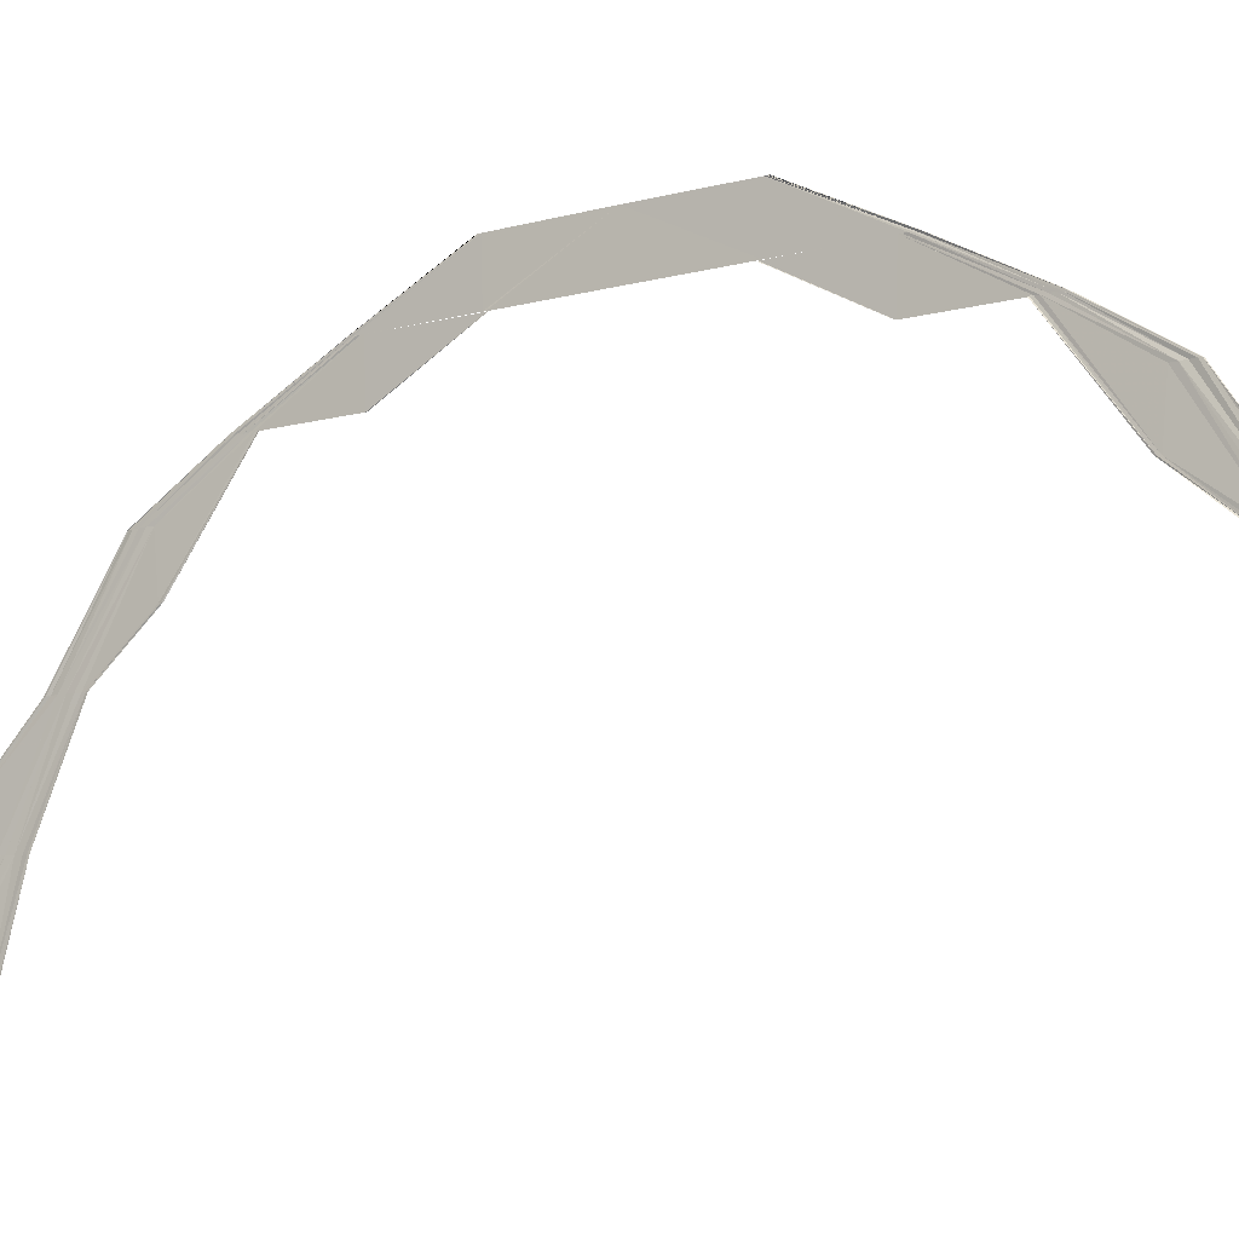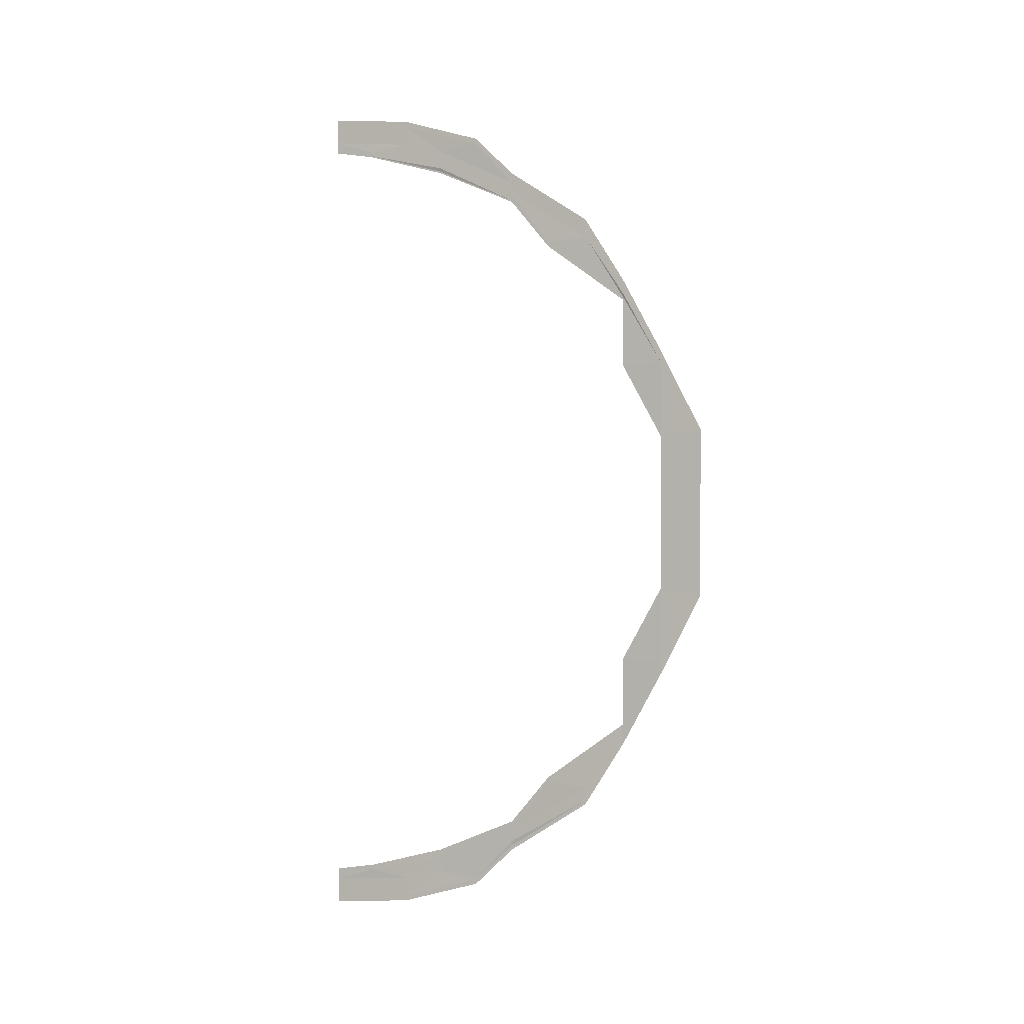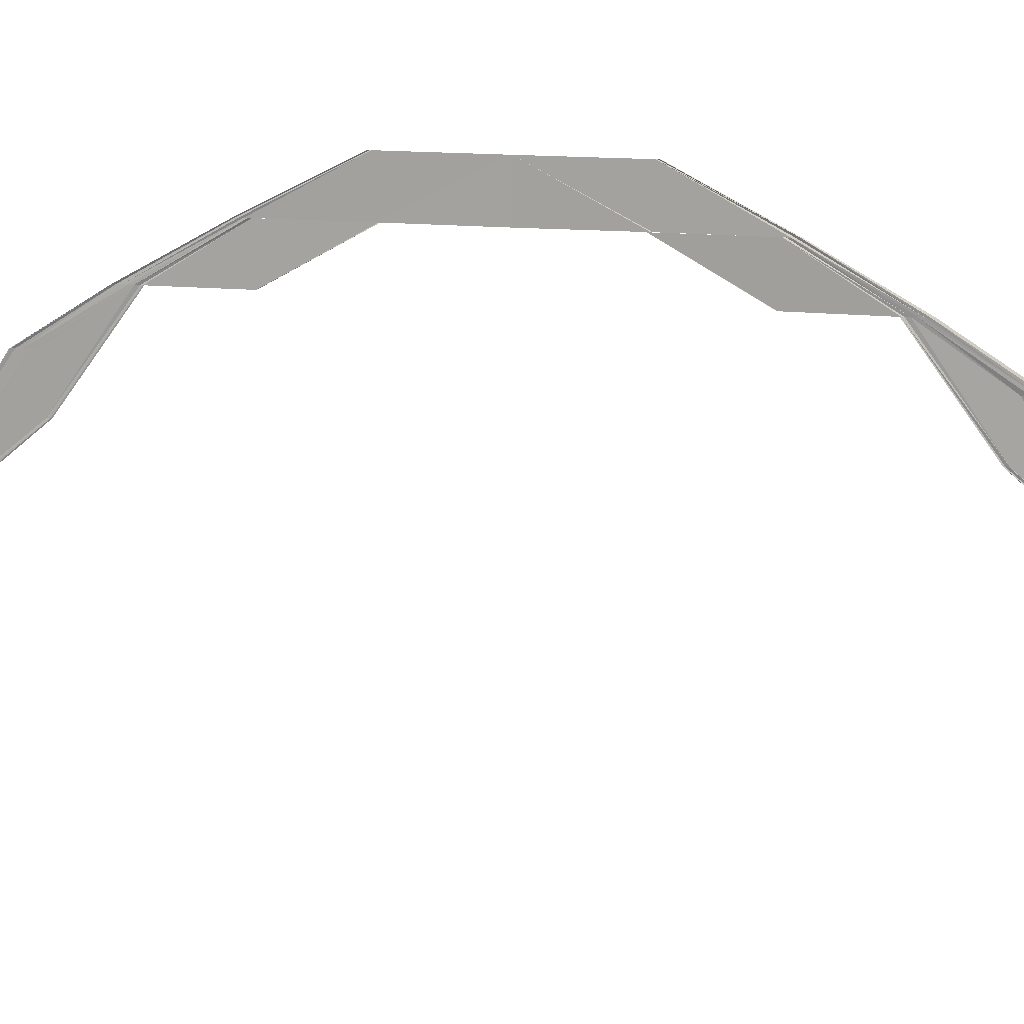
<metadata>
{"format":"obj","ext":"obj","renderer":"f3d","projection":"perspective","resolution":1024,"background":"white","views":[{"elev":-12.1,"azim":-57.4,"up":"+Y"},{"elev":0.4,"azim":112.1,"up":"+Z"},{"elev":14.1,"azim":103.0,"up":"+Y"}]}
</metadata>
<code>
o 8644
v 2174 1867 13.85
v 2174 1867 13.85
v 2174 1867 13.85
v 2174 1867 13.85
v 2174 1867 13.85
v 2174 1867 13.85
v 2174 1867 13.85
v 2174 1867 13.85
v 2174 1867 13.85
v 2174 1867 13.85
v 2174 1867 13.85
v 2174 1867 13.85
v 2174 1867 13.85
v 2174 1867 13.86
v 2174 1867 13.85
v 2174 1867 13.86
v 2174 1867 13.85
v 2174 1867 13.86
v 2174 1867 13.86
v 2174 1867 13.86
v 2174 1867 13.86
v 2174 1867 13.86
v 2174 1867 13.85
v 2174 1867 13.85
v 2174 1867 13.85
v 2174 1867 13.85
v 2174 1867 13.85
v 2174 1867 13.85
v 2174 1867 13.85
v 2174 1867 13.85
v 2174 1867 13.85
v 2174 1867 13.85
v 2174 1867 13.85
v 2174 1867 13.85
v 2174 1867 13.85
v 2174 1867 13.86
v 2174 1867 13.85
v 2174 1867 13.85
v 2174 1867 13.86
v 2174 1867 13.85
v 2174 1867 13.86
v 2174 1867 13.86
v 2174 1867 13.86
v 2174 1867 13.86
v 2174 1867 13.86
v 2174 1867 13.85
v 2174 1867 13.86
v 2174 1867 13.85
v 2174 1867 13.86
v 2174 1867 13.85
v 2174 1867 13.86
v 2174 1867 13.85
v 2174 1867 13.85
v 2174 1867 13.86
v 2174 1867 13.85
v 2174 1867 13.86
v 2174 1867 13.85
v 2174 1867 13.86
v 2174 1867 13.86
v 2174 1867 13.86
v 2174 1867 13.86
v 2174 1867 13.86
v 2174 1867 13.86
v 2174 1867 13.86
v 2174 1867 13.86
v 2174 1867 13.86
v 2174 1867 13.86
v 2174 1867 13.85
v 2174 1867 13.86
v 2174 1867 13.85
v 2174 1867 13.85
v 2174 1867 13.86
v 2174 1867 13.85
v 2174 1867 13.86
v 2174 1867 13.85
v 2174 1867 13.86
v 2174 1867 13.85
v 2174 1867 13.85
v 2174 1867 13.86
v 2174 1867 13.85
v 2174 1867 13.86
v 2174 1867 13.86
v 2174 1867 13.86
v 2174 1867 13.86
v 2174 1867 13.86
v 2174 1867 13.86
v 2174 1867 13.86
v 2174 1867 13.86
v 2174 1867 13.86
v 2174 1867 13.86
v 2174 1867 13.86
v 2174 1867 13.86
v 2174 1867 13.86
v 2174 1867 13.86
v 2174 1867 13.86
v 2174 1867 13.87
v 2174 1867 13.86
v 2174 1867 13.86
v 2174 1867 13.87
v 2174 1867 13.86
v 2174 1867 13.87
v 2174 1867 13.86
v 2174 1867 13.86
v 2174 1867 13.87
v 2174 1867 13.86
v 2174 1867 13.87
v 2174 1867 13.86
v 2174 1867 13.86
v 2174 1867 13.86
v 2174 1867 13.87
v 2174 1867 13.87
v 2174 1867 13.86
v 2174 1867 13.86
v 2174 1867 13.86
v 2174 1867 13.86
v 2174 1867 13.86
v 2174 1867 13.86
v 2174 1867 13.86
v 2174 1867 13.87
v 2174 1867 13.86
v 2174 1867 13.87
v 2174 1867 13.86
v 2174 1867 13.86
v 2174 1867 13.87
v 2174 1867 13.86
v 2174 1867 13.87
v 2174 1867 13.86
v 2174 1867 13.86
v 2174 1867 13.87
v 2174 1867 13.86
v 2174 1867 13.87
v 2174 1867 13.86
v 2174 1867 13.86
v 2174 1867 13.87
v 2174 1867 13.86
v 2174 1867 13.86
v 2174 1867 13.88
v 2174 1867 13.86
v 2174 1867 13.88
v 2174 1867 13.86
v 2174 1867 13.88
v 2174 1867 13.87
v 2174 1867 13.87
v 2174 1867 13.88
v 2174 1867 13.87
v 2174 1867 13.88
v 2174 1867 13.87
v 2174 1867 13.87
v 2174 1867 13.88
v 2174 1867 13.87
v 2174 1867 13.88
v 2174 1867 13.87
v 2174 1867 13.87
v 2174 1867 13.87
v 2174 1867 13.88
v 2174 1867 13.88
v 2174 1867 13.87
v 2174 1867 13.86
v 2174 1867 13.88
v 2174 1867 13.87
v 2174 1867 13.86
v 2174 1867 13.88
v 2174 1867 13.86
v 2174 1867 13.88
v 2174 1867 13.87
v 2174 1867 13.88
v 2174 1867 13.87
v 2174 1867 13.87
v 2174 1867 13.88
v 2174 1867 13.87
v 2174 1867 13.88
v 2174 1867 13.87
v 2174 1867 13.87
v 2174 1867 13.88
v 2174 1867 13.87
v 2174 1867 13.88
v 2174 1867 13.87
v 2174 1867 13.87
v 2174 1867 13.88
v 2174 1867 13.87
v 2174 1867 13.88
v 2174 1867 13.89
v 2174 1867 13.88
v 2174 1867 13.89
v 2174 1867 13.88
v 2174 1867 13.89
v 2174 1867 13.88
v 2174 1867 13.88
v 2174 1867 13.9
v 2174 1867 13.88
v 2174 1867 13.9
v 2174 1867 13.88
v 2174 1867 13.88
v 2174 1867 13.9
v 2174 1867 13.88
v 2174 1867 13.9
v 2174 1867 13.88
v 2174 1867 13.88
v 2174 1867 13.88
v 2174 1867 13.9
v 2174 1867 13.9
v 2174 1867 13.88
v 2174 1867 13.88
v 2174 1867 13.89
v 2174 1867 13.88
v 2174 1867 13.88
v 2174 1867 13.89
v 2174 1867 13.88
v 2174 1867 13.89
v 2174 1867 13.88
v 2174 1867 13.9
v 2174 1867 13.88
v 2174 1867 13.88
v 2174 1867 13.9
v 2174 1867 13.88
v 2174 1867 13.9
v 2174 1867 13.88
v 2174 1867 13.88
v 2174 1867 13.9
v 2174 1867 13.88
v 2174 1867 13.9
v 2174 1867 13.88
v 2174 1867 13.88
v 2174 1867 13.9
v 2174 1867 13.88
v 2174 1867 13.89
v 2174 1867 13.91
v 2174 1867 13.89
v 2174 1867 13.91
v 2174 1867 13.89
v 2174 1867 13.91
v 2174 1867 13.89
v 2174 1867 13.9
v 2174 1867 13.91
v 2174 1867 13.9
v 2174 1867 13.91
v 2174 1867 13.9
v 2174 1867 13.9
v 2174 1867 13.91
v 2174 1867 13.9
v 2174 1867 13.91
v 2174 1867 13.9
v 2174 1867 13.9
v 2174 1867 13.91
v 2174 1867 13.9
v 2174 1867 13.91
v 2174 1867 13.9
v 2174 1867 13.91
v 2174 1867 13.9
v 2174 1867 13.9
v 2174 1867 13.9
v 2174 1867 13.91
v 2174 1867 13.9
v 2174 1867 13.91
v 2174 1867 13.9
v 2174 1867 13.89
v 2174 1867 13.91
v 2174 1867 13.89
v 2174 1867 13.91
v 2174 1867 13.89
v 2174 1867 13.89
v 2174 1867 13.91
v 2174 1867 13.89
v 2174 1867 13.91
v 2174 1867 13.93
v 2174 1867 13.91
v 2174 1867 13.93
v 2174 1867 13.91
v 2174 1867 13.93
v 2174 1867 13.91
v 2174 1867 13.91
v 2174 1867 13.93
v 2174 1867 13.91
v 2174 1867 13.93
v 2174 1867 13.95
v 2174 1867 13.93
v 2174 1867 13.95
v 2174 1867 13.93
v 2174 1867 13.91
v 2174 1867 13.95
v 2174 1867 13.93
v 2174 1867 13.93
v 2174 1867 13.93
v 2174 1867 13.93
v 2174 1867 13.93
v 2174 1867 13.91
v 2174 1867 13.91
v 2174 1867 13.91
v 2174 1867 13.93
v 2174 1867 13.91
v 2174 1867 13.93
v 2174 1867 13.91
v 2174 1867 13.91
v 2174 1867 13.93
v 2174 1867 13.91
v 2174 1867 13.91
v 2174 1867 13.93
v 2174 1867 13.91
v 2174 1867 13.93
v 2174 1867 13.91
v 2174 1867 13.91
v 2174 1867 13.93
v 2174 1867 13.93
v 2174 1867 13.91
v 2174 1867 13.91
v 2174 1867 13.91
v 2174 1867 13.97
v 2174 1867 13.97
v 2174 1867 13.95
v 2174 1867 13.97
v 2174 1867 13.97
v 2174 1867 13.99
v 2174 1867 13.97
v 2174 1867 13.97
v 2174 1867 13.99
v 2174 1867 13.97
v 2174 1867 13.99
v 2174 1867 13.97
v 2174 1867 13.99
v 2174 1867 13.97
v 2174 1867 13.97
v 2174 1867 13.99
v 2174 1867 13.97
v 2174 1867 13.97
v 2174 1867 13.99
v 2174 1867 13.97
v 2174 1867 13.97
v 2174 1867 13.99
v 2174 1867 13.99
v 2174 1867 13.97
v 2174 1867 13.99
v 2174 1867 13.97
v 2174 1867 13.99
v 2174 1867 14.01
v 2174 1867 13.99
v 2174 1867 13.99
v 2174 1867 13.99
v 2174 1867 13.99
v 2174 1867 14.01
v 2174 1867 13.99
v 2174 1867 14
v 2174 1867 13.99
v 2174 1867 14.01
v 2174 1867 13.99
v 2174 1867 14.01
v 2174 1867 13.99
v 2174 1867 14.01
v 2174 1867 13.99
v 2174 1867 13.99
v 2174 1867 13.99
v 2174 1867 13.99
v 2174 1867 14.01
v 2174 1867 14.01
v 2174 1867 13.99
v 2174 1867 13.95
v 2174 1867 13.97
v 2174 1867 13.95
v 2174 1867 13.97
v 2174 1867 13.95
v 2174 1867 13.97
v 2174 1867 13.95
v 2174 1867 13.99
v 2174 1867 13.99
v 2174 1867 13.97
v 2174 1867 13.99
v 2174 1867 13.97
v 2174 1867 13.99
v 2174 1867 13.99
v 2174 1867 13.99
v 2174 1867 13.97
v 2174 1867 13.97
v 2174 1867 13.99
v 2174 1867 14.01
v 2174 1867 13.99
v 2174 1867 13.99
v 2174 1867 14.01
v 2174 1867 13.99
v 2174 1867 14.01
v 2174 1867 13.99
v 2174 1867 14.01
v 2174 1867 13.99
v 2174 1867 13.99
v 2174 1867 14.01
v 2174 1867 13.99
v 2174 1867 14.01
v 2174 1867 13.99
v 2174 1867 14.01
v 2174 1867 13.99
v 2174 1867 14
v 2174 1867 14.02
v 2174 1867 14.01
v 2174 1867 14
v 2174 1867 14
v 2174 1867 14.02
v 2174 1867 14
v 2174 1867 14.02
v 2174 1867 14.01
v 2174 1867 14.02
v 2174 1867 14.01
v 2174 1867 14.01
v 2174 1867 14.01
v 2174 1867 14.02
v 2174 1867 14.01
v 2174 1867 14.02
v 2174 1867 14.01
v 2174 1867 14.01
v 2174 1867 14.02
v 2174 1867 14.01
v 2174 1867 14.03
v 2174 1867 14.01
v 2174 1867 14.01
v 2174 1867 14.03
v 2174 1867 14.01
v 2174 1867 14.01
v 2174 1867 14.03
v 2174 1867 14.01
v 2174 1867 14.03
v 2174 1867 14.01
v 2174 1867 14.02
v 2174 1867 14.01
v 2174 1867 14.01
v 2174 1867 14.02
v 2174 1867 14.01
v 2174 1867 14.02
v 2174 1867 14.01
v 2174 1867 14.01
v 2174 1867 14.02
v 2174 1867 14.01
v 2174 1867 14.02
v 2174 1867 14.01
v 2174 1867 14
v 2174 1867 14
v 2174 1867 14.02
v 2174 1867 14.02
v 2174 1867 14
v 2174 1867 14.03
v 2174 1867 14.04
v 2174 1867 14.03
v 2174 1867 14.04
v 2174 1867 14.03
v 2174 1867 14.04
v 2174 1867 14.02
v 2174 1867 14.02
v 2174 1867 14.04
v 2174 1867 14.02
v 2174 1867 14.03
v 2174 1867 14.02
v 2174 1867 14.02
v 2174 1867 14.03
v 2174 1867 14.02
v 2174 1867 14.03
v 2174 1867 14.02
v 2174 1867 14.02
v 2174 1867 14.02
v 2174 1867 14.03
v 2174 1867 14.03
v 2174 1867 14.02
v 2174 1867 14.03
v 2174 1867 14.04
v 2174 1867 14.02
v 2174 1867 14.03
v 2174 1867 14.04
v 2174 1867 14.03
v 2174 1867 14.04
v 2174 1867 14.02
v 2174 1867 14.04
v 2174 1867 14.02
v 2174 1867 14.02
v 2174 1867 14.03
v 2174 1867 14.02
v 2174 1867 14.03
v 2174 1867 14.02
v 2174 1867 14.02
v 2174 1867 14.03
v 2174 1867 14.02
v 2174 1867 14.03
v 2174 1867 14.02
v 2174 1867 14.02
v 2174 1867 14.03
v 2174 1867 14.02
v 2174 1867 14.04
v 2174 1867 14.05
v 2174 1867 14.04
v 2174 1867 14.05
v 2174 1867 14.04
v 2174 1867 14.05
v 2174 1867 14.04
v 2174 1867 14.04
v 2174 1867 14.05
v 2174 1867 14.04
v 2174 1867 14.04
v 2174 1867 14.03
v 2174 1867 14.03
v 2174 1867 14.04
v 2174 1867 14.03
v 2174 1867 14.04
v 2174 1867 14.03
v 2174 1867 14.03
v 2174 1867 14.03
v 2174 1867 14.04
v 2174 1867 14.04
v 2174 1867 14.03
v 2174 1867 14.04
v 2174 1867 14.05
v 2174 1867 14.04
v 2174 1867 14.04
v 2174 1867 14.05
v 2174 1867 14.04
v 2174 1867 14.05
v 2174 1867 14.04
v 2174 1867 14.05
v 2174 1867 14.04
v 2174 1867 14.03
v 2174 1867 14.04
v 2174 1867 14.03
v 2174 1867 14.04
v 2174 1867 14.03
v 2174 1867 14.03
v 2174 1867 14.04
v 2174 1867 14.03
v 2174 1867 14.04
v 2174 1867 14.03
v 2174 1867 14.03
v 2174 1867 14.04
v 2174 1867 14.03
v 2174 1867 14.05
v 2174 1867 14.05
v 2174 1867 14.05
v 2174 1867 14.05
v 2174 1867 14.05
v 2174 1867 14.05
v 2174 1867 14.05
v 2174 1867 14.05
v 2174 1867 14.05
v 2174 1867 14.05
v 2174 1867 14.05
v 2174 1867 14.04
v 2174 1867 14.04
v 2174 1867 14.05
v 2174 1867 14.04
v 2174 1867 14.05
v 2174 1867 14.04
v 2174 1867 14.04
v 2174 1867 14.04
v 2174 1867 14.05
v 2174 1867 14.05
v 2174 1867 14.04
v 2174 1867 14.05
v 2174 1867 14.05
v 2174 1867 14.05
v 2174 1867 14.05
v 2174 1867 14.05
v 2174 1867 14.05
v 2174 1867 14.05
v 2174 1867 14.05
v 2174 1867 14.05
v 2174 1867 14.05
v 2174 1867 14.04
v 2174 1867 14.05
v 2174 1867 14.04
v 2174 1867 14.05
v 2174 1867 14.04
v 2174 1867 14.04
v 2174 1867 14.05
v 2174 1867 14.04
v 2174 1867 14.05
v 2174 1867 14.04
v 2174 1867 14.04
v 2174 1867 14.05
v 2174 1867 14.04
v 2174 1867 14.05
v 2174 1867 14.06
v 2174 1867 14.05
v 2174 1867 14.06
v 2174 1867 14.05
v 2174 1867 14.05
v 2174 1867 14.05
v 2174 1867 14.05
v 2174 1867 14.05
v 2174 1867 14.05
v 2174 1867 14.05
v 2174 1867 14.05
v 2174 1867 14.05
v 2174 1867 14.05
v 2174 1867 14.05
v 2174 1867 14.05
v 2174 1867 14.05
v 2174 1867 14.05
v 2174 1867 14.05
v 2174 1867 14.05
v 2174 1867 14.05
v 2174 1867 14.05
v 2174 1867 14.05
v 2174 1867 14.06
v 2174 1867 14.05
v 2174 1867 14.05
v 2174 1867 14.06
v 2174 1867 14.05
v 2174 1867 14.05
v 2174 1867 14.05
v 2174 1867 14.05
v 2174 1867 14.05
v 2174 1867 14.05
v 2174 1867 14.05
v 2174 1867 14.05
v 2174 1867 14.05
v 2174 1867 14.05
v 2174 1867 14.05
v 2174 1867 14.05
v 2174 1867 14.05
v 2174 1867 14.05
v 2174 1867 14.05
v 2174 1867 14.05
v 2174 1867 14.05
v 2174 1867 14.05
f 1 2 3
f 2 4 5
f 6 4 5
f 7 6 3
f 7 6 8
f 6 9 10
f 11 9 10
f 12 11 8
f 12 11 13
f 11 14 15
f 16 14 15
f 17 16 13
f 17 16 18
f 19 20 18
f 16 21 22
f 20 21 22
f 23 24 25
f 23 24 26
f 24 27 28
f 24 29 30
f 31 29 30
f 32 31 25
f 32 31 33
f 31 34 35
f 36 34 35
f 37 36 33
f 37 36 38
f 36 39 40
f 41 39 40
f 42 41 38
f 42 41 43
f 41 44 45
f 46 47 48
f 47 49 50
f 51 49 50
f 52 51 48
f 52 51 53
f 51 54 55
f 56 54 55
f 57 56 53
f 57 56 58
f 56 59 60
f 61 59 60
f 62 61 58
f 62 61 63
f 64 65 63
f 61 66 67
f 65 66 67
f 68 69 70
f 68 69 71
f 69 72 73
f 69 74 75
f 76 74 75
f 77 76 70
f 77 76 78
f 76 79 80
f 81 79 80
f 82 81 78
f 82 81 83
f 81 84 85
f 86 84 85
f 87 86 83
f 87 86 88
f 86 89 90
f 91 92 93
f 92 94 95
f 96 94 95
f 97 96 93
f 97 96 98
f 96 99 100
f 101 99 100
f 102 101 98
f 102 101 103
f 101 104 105
f 106 104 105
f 107 106 103
f 107 106 108
f 109 110 108
f 106 111 112
f 110 111 112
f 113 114 115
f 113 114 116
f 114 117 118
f 114 119 120
f 121 119 120
f 122 121 115
f 122 121 123
f 121 124 125
f 126 124 125
f 127 126 123
f 127 126 128
f 126 129 130
f 131 129 130
f 132 131 128
f 132 131 133
f 131 134 135
f 136 137 138
f 137 139 140
f 141 139 140
f 142 141 138
f 142 141 143
f 141 144 145
f 146 144 145
f 147 146 143
f 147 146 148
f 146 149 150
f 151 149 150
f 152 151 148
f 152 151 153
f 154 155 153
f 151 156 157
f 155 156 157
f 158 159 160
f 158 159 161
f 159 162 163
f 159 164 165
f 166 164 165
f 167 166 160
f 167 166 168
f 166 169 170
f 171 169 170
f 172 171 168
f 172 171 173
f 171 174 175
f 176 174 175
f 177 176 173
f 177 176 178
f 176 179 180
f 181 182 183
f 182 184 185
f 186 184 185
f 187 186 183
f 187 186 188
f 186 189 190
f 191 189 190
f 192 191 188
f 192 191 193
f 191 194 195
f 196 194 195
f 197 196 193
f 197 196 198
f 199 200 198
f 196 201 202
f 200 201 202
f 203 204 205
f 203 204 206
f 204 207 208
f 204 209 210
f 211 209 210
f 212 211 205
f 212 211 213
f 211 214 215
f 216 214 215
f 217 216 213
f 217 216 218
f 216 219 220
f 221 219 220
f 222 221 218
f 222 221 223
f 221 224 225
f 226 227 228
f 227 229 230
f 231 229 230
f 232 231 228
f 232 231 233
f 231 234 235
f 236 234 235
f 237 236 233
f 237 236 238
f 236 239 240
f 241 239 240
f 242 241 238
f 242 241 243
f 241 244 245
f 244 246 247
f 248 246 247
f 249 248 250
f 249 248 251
f 248 252 253
f 254 252 253
f 255 254 251
f 255 254 256
f 254 257 258
f 259 257 258
f 260 259 256
f 260 259 261
f 259 262 263
f 264 265 266
f 265 267 268
f 269 267 268
f 270 269 266
f 270 269 271
f 269 272 273
f 274 272 273
f 274 275 276
f 275 277 276
f 278 274 279
f 277 280 281
f 282 280 283
f 284 280 285
f 286 278 287
f 286 278 288
f 278 289 290
f 291 289 290
f 292 291 288
f 292 291 293
f 291 294 295
f 296 297 298
f 297 299 300
f 301 302 296
f 301 303 304
f 305 303 306
f 307 308 309
f 310 311 309
f 307 312 313
f 307 312 314
f 314 315 316
f 312 317 318
f 319 317 318
f 320 319 313
f 320 319 321
f 319 322 323
f 324 325 316
f 324 325 326
f 327 328 326
f 328 329 330
f 325 329 330
f 325 331 332
f 333 331 332
f 333 334 335
f 336 334 337
f 338 339 337
f 338 339 340
f 340 341 342
f 339 343 344
f 334 343 344
f 334 345 346
f 347 345 346
f 348 347 349
f 348 347 350
f 351 352 350
f 347 353 354
f 352 353 354
f 355 356 357
f 357 358 359
f 358 360 361
f 362 363 364
f 365 363 366
f 367 368 366
f 369 362 370
f 371 369 370
f 372 373 374
f 372 373 375
f 373 376 377
f 373 378 379
f 380 378 379
f 381 380 374
f 381 380 382
f 380 383 384
f 385 383 384
f 386 385 382
f 386 385 342
f 385 387 388
f 389 387 388
f 389 390 391
f 392 390 393
f 390 394 395
f 390 396 397
f 398 396 397
f 399 398 400
f 399 398 401
f 398 402 403
f 404 402 403
f 405 404 401
f 405 404 406
f 404 407 408
f 409 407 408
f 410 409 406
f 410 409 411
f 409 412 413
f 414 415 416
f 415 417 418
f 419 417 418
f 420 419 416
f 420 419 421
f 419 422 423
f 424 422 423
f 425 424 421
f 425 424 426
f 424 427 428
f 429 427 428
f 430 429 426
f 430 429 431
f 432 433 431
f 429 434 435
f 433 434 435
f 436 437 438
f 437 439 440
f 441 439 440
f 442 441 438
f 442 441 443
f 441 444 445
f 446 444 445
f 447 446 443
f 447 446 448
f 446 449 450
f 451 449 450
f 452 451 448
f 452 451 453
f 454 455 453
f 451 456 457
f 455 456 457
f 458 459 460
f 458 459 461
f 459 462 463
f 459 464 465
f 466 464 465
f 467 466 460
f 467 466 468
f 466 469 470
f 471 469 470
f 472 471 468
f 472 471 473
f 471 474 475
f 476 474 475
f 477 476 473
f 477 476 478
f 476 479 480
f 481 482 483
f 482 484 485
f 486 484 485
f 487 486 483
f 487 486 488
f 486 489 490
f 491 489 490
f 492 491 488
f 492 491 493
f 491 494 495
f 496 494 495
f 497 496 493
f 497 496 498
f 499 500 498
f 496 501 502
f 500 501 502
f 503 504 505
f 503 504 506
f 504 507 508
f 504 509 510
f 511 509 510
f 512 511 505
f 512 511 513
f 511 514 515
f 516 514 515
f 517 516 513
f 517 516 518
f 516 519 520
f 521 519 520
f 522 521 518
f 522 521 523
f 521 524 525
f 526 527 528
f 527 529 530
f 531 529 530
f 532 531 528
f 532 531 533
f 531 534 535
f 536 534 535
f 537 536 533
f 537 536 538
f 536 539 540
f 541 539 540
f 542 541 538
f 542 541 543
f 544 545 543
f 541 546 547
f 545 546 547
f 548 549 550
f 548 549 551
f 549 552 553
f 549 554 555
f 556 554 555
f 557 556 550
f 557 556 558
f 556 559 560
f 561 559 560
f 562 561 558
f 562 561 563
f 561 564 565
f 566 564 565
f 567 566 563
f 567 566 568
f 566 569 570
f 571 572 573
f 572 574 575
f 576 574 575
f 577 576 573
f 577 576 578
f 576 579 580
f 581 579 580
f 582 581 578
f 582 581 583
f 581 584 585
f 586 584 585
f 587 586 583
f 587 586 588
f 589 590 588
f 586 591 592
f 590 591 592
f 593 594 595
f 593 594 596
f 594 597 598
f 594 599 600
f 601 599 600
f 602 601 595
f 602 601 603
f 601 604 605
f 606 604 605
f 607 606 603
f 607 606 608
f 606 609 610
f 611 609 610
f 612 611 608
f 612 611 613
f 611 614 615

</code>
